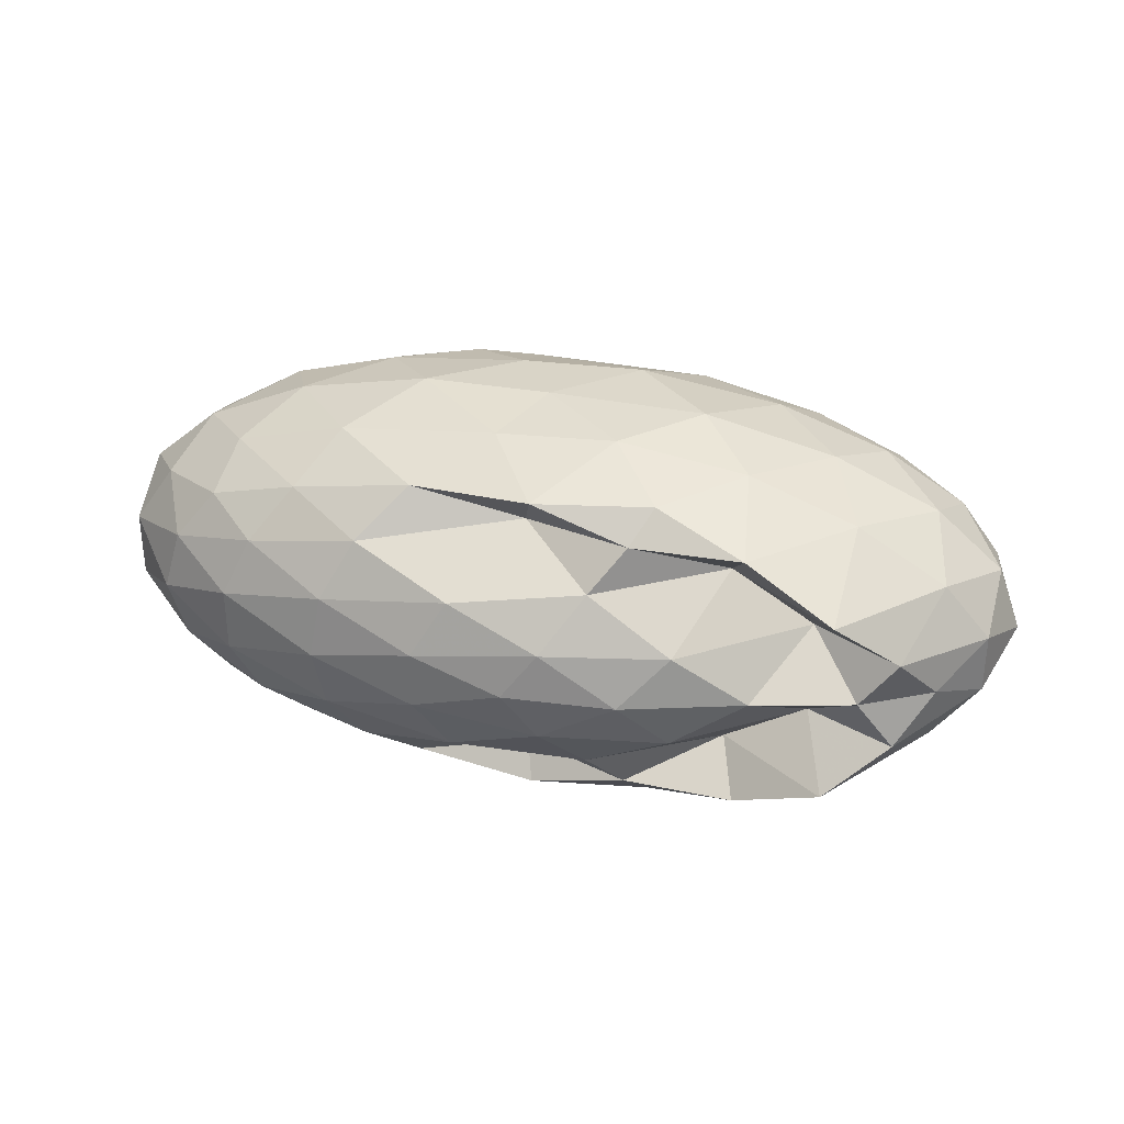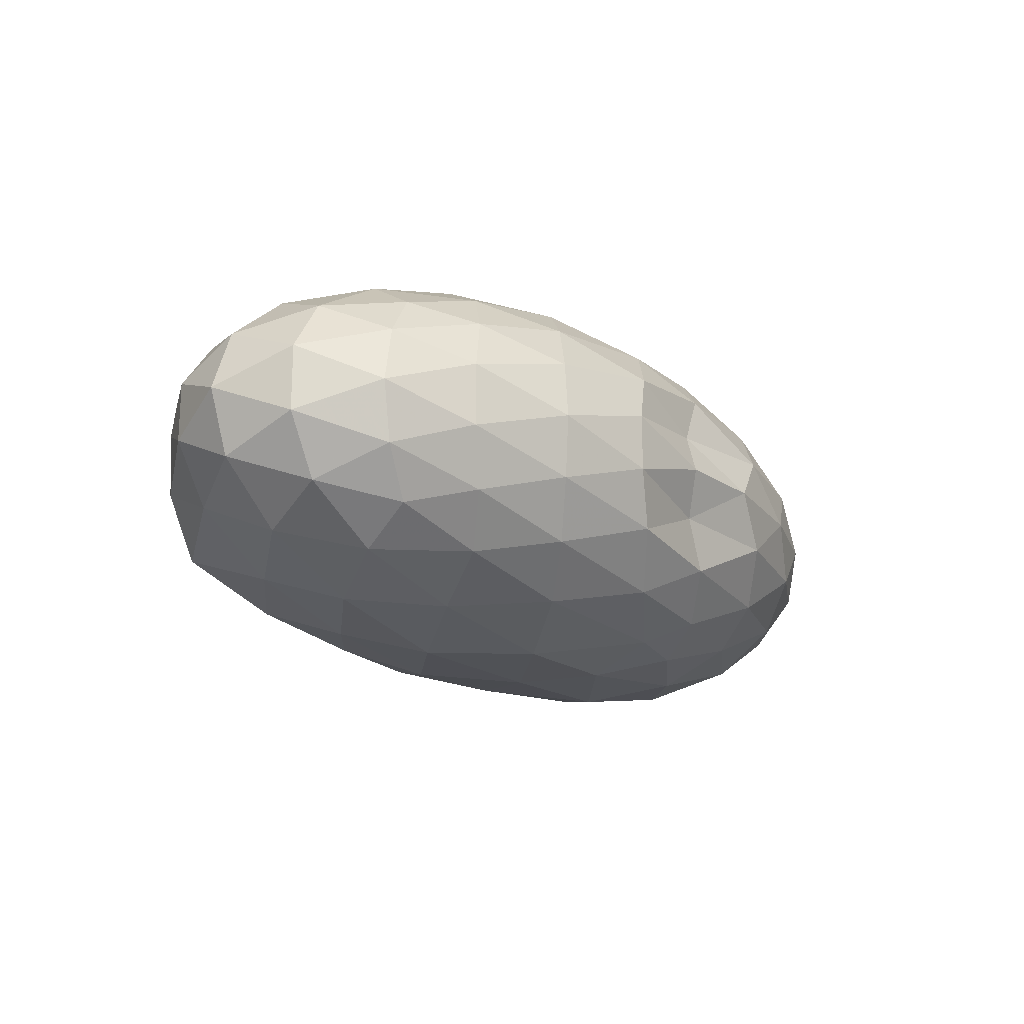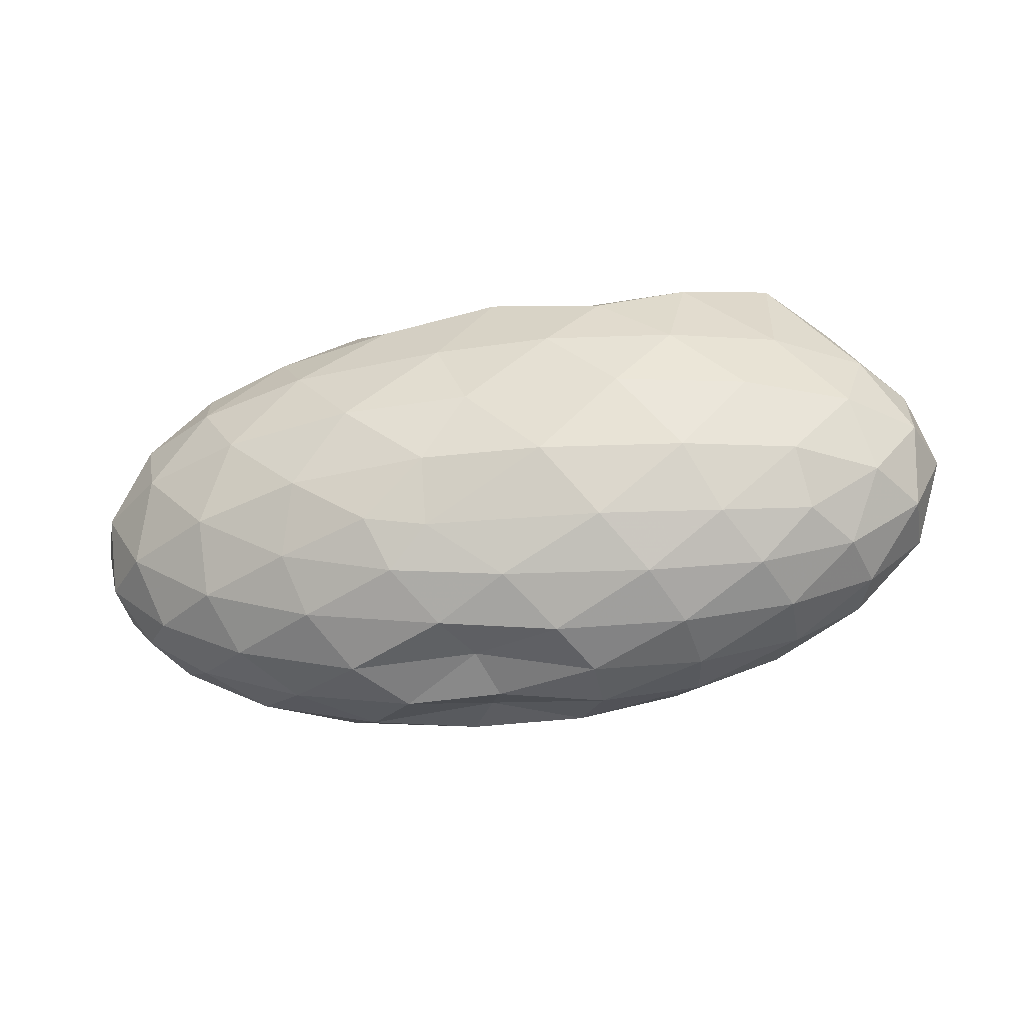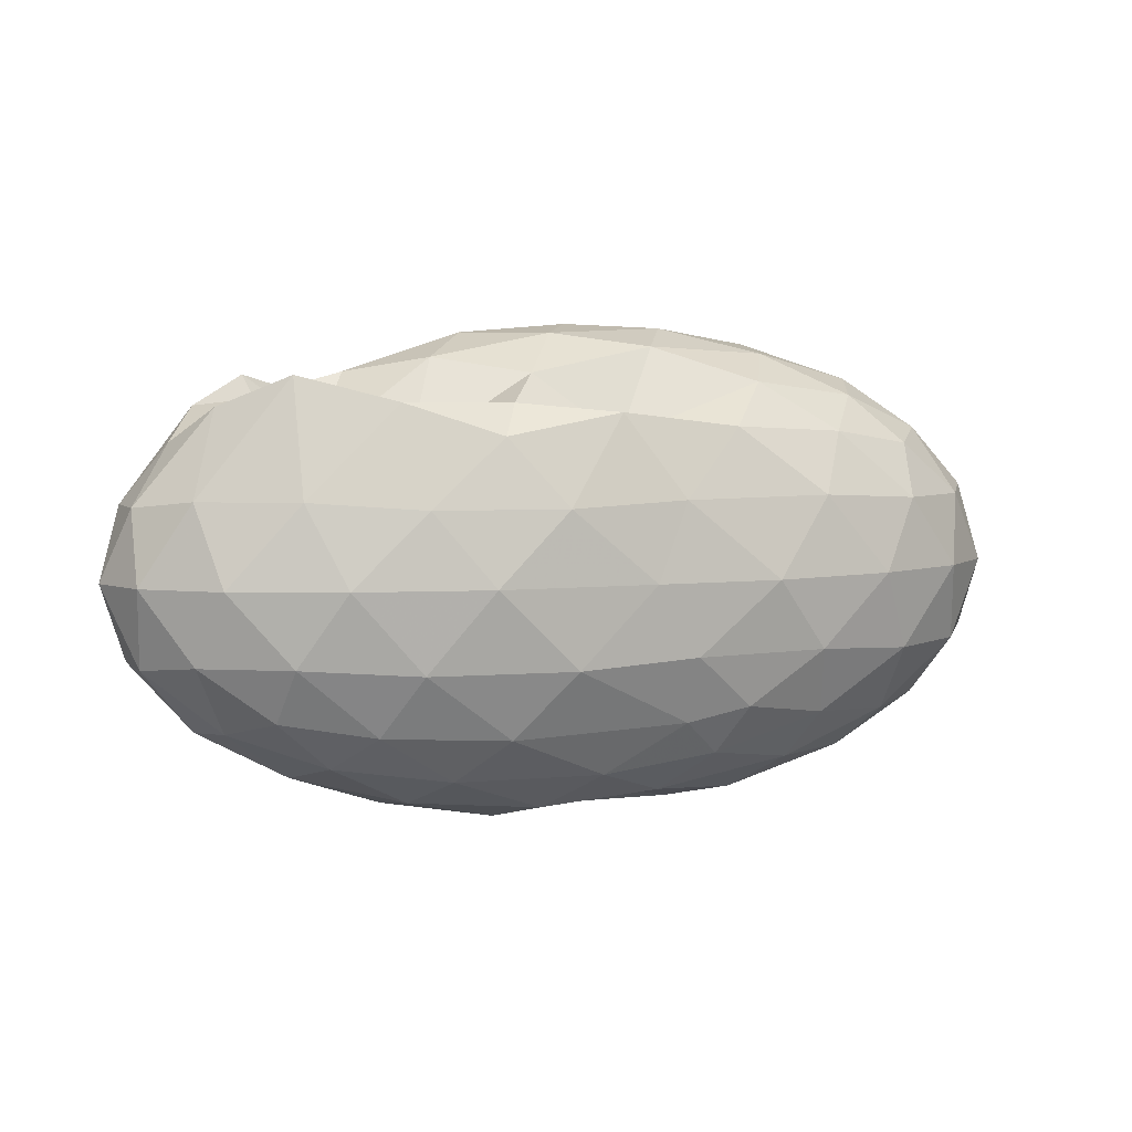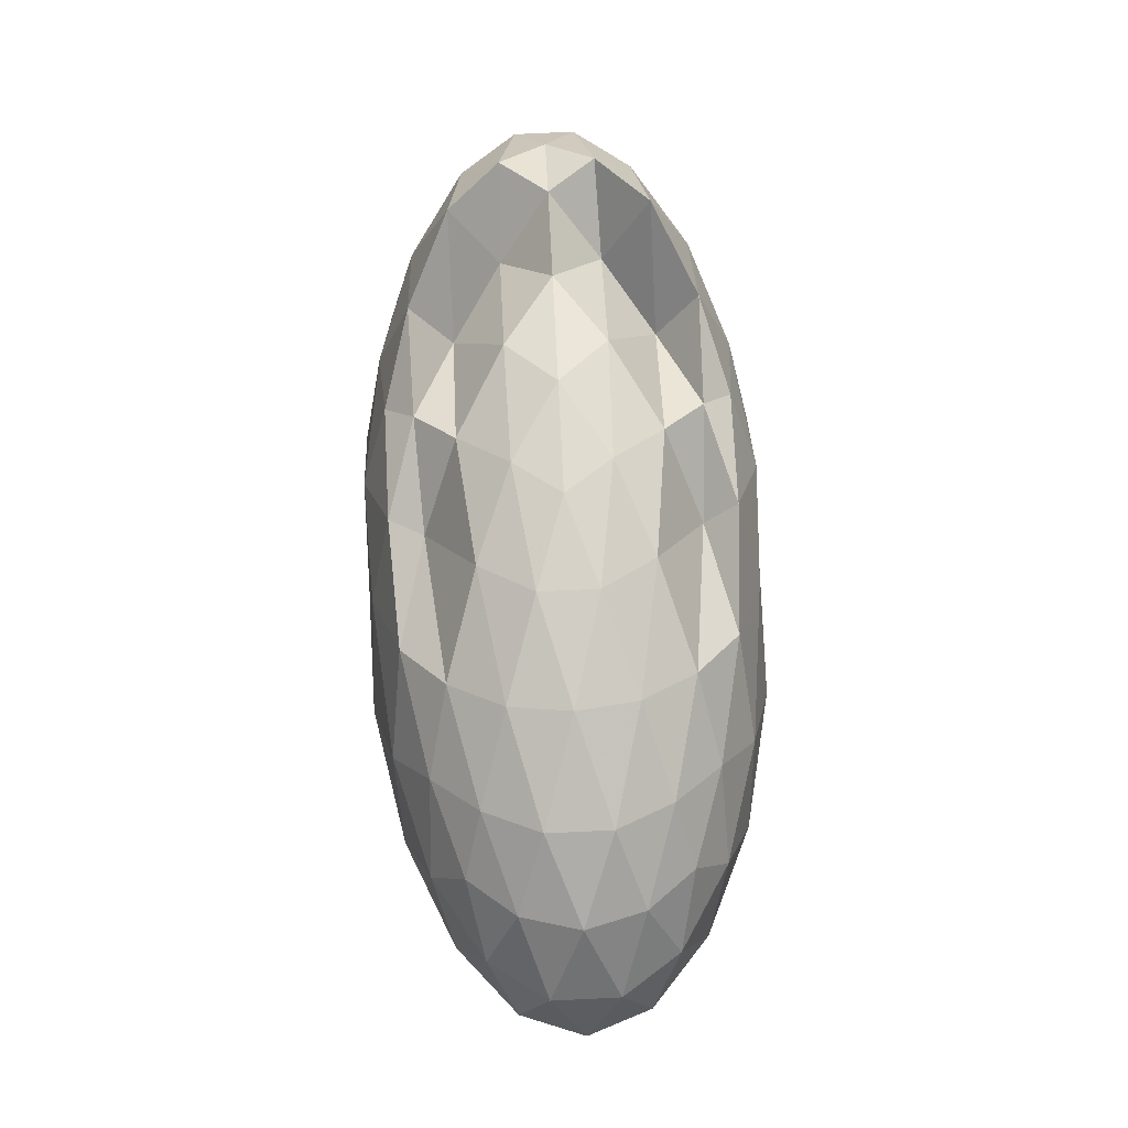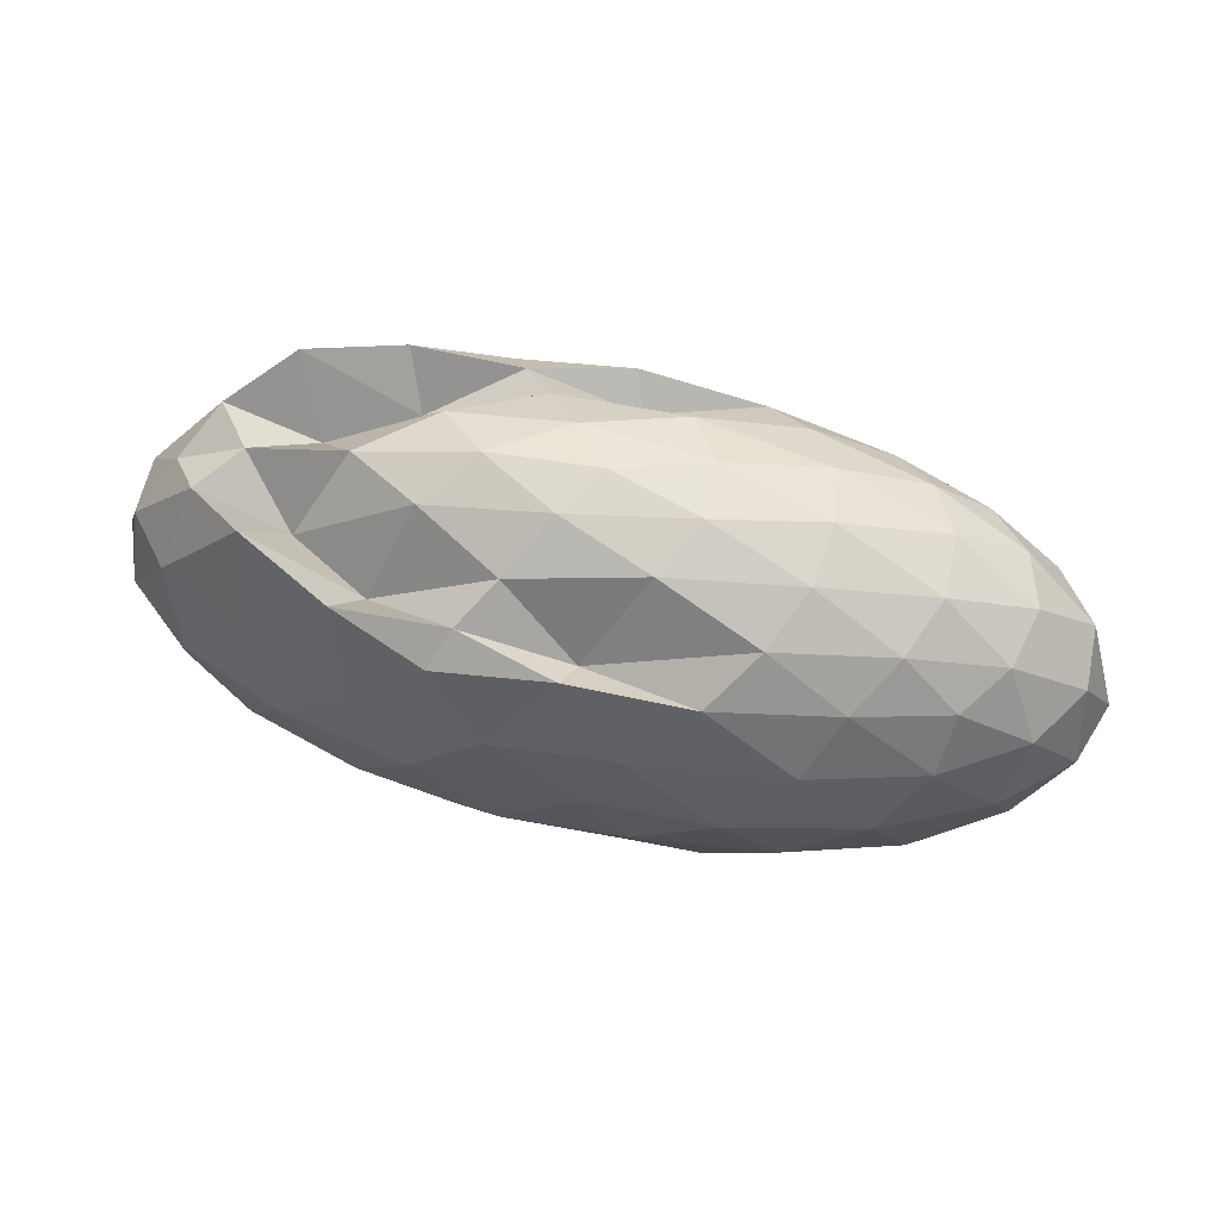
<metadata>
{"format":"obj","ext":"obj","renderer":"f3d","projection":"perspective","resolution":1024,"background":"white","views":[{"elev":33.0,"azim":14.7,"up":"+Y"},{"elev":-19.0,"azim":128.2,"up":"+Y"},{"elev":-39.0,"azim":10.4,"up":"+Z"},{"elev":5.2,"azim":157.9,"up":"+Z"},{"elev":75.2,"azim":-92.7,"up":"+Z"},{"elev":60.6,"azim":-167.8,"up":"+Z"}]}
</metadata>
<code>
v -2.861 -0.01549 1.306
v -2.929 -0.0156 -0.9505
v -1.002 -0.01556 0.7766
v -1.158 0.2039 0.9345
v -1.443 0.4401 1.072
v -1.86 0.6379 0.9568
v -2.285 0.7633 0.8118
v -2.829 0.7551 0.91
v -3.401 0.7258 0.8431
v -3.969 0.6137 0.8141
v -4.398 0.4784 0.7505
v -4.572 0.2596 0.8171
v -4.645 -0.01563 0.845
v -4.572 -0.2908 0.8171
v -4.398 -0.5097 0.7505
v -3.97 -0.6449 0.8141
v -3.401 -0.7573 0.843
v -2.829 -0.7864 0.9105
v -2.285 -0.7944 0.8114
v -1.86 -0.6691 0.9568
v -1.443 -0.4716 1.072
v -1.158 -0.2352 0.9347
v -0.8105 0.1249 0.5052
v -1.02 0.3882 0.5401
v -1.43 0.6365 0.5421
v -1.932 0.8034 0.5065
v -2.533 0.8889 0.5041
v -3.09 0.8634 0.529
v -3.82 0.7897 0.533
v -4.353 0.6391 0.5019
v -4.728 0.4097 0.5019
v -4.91 0.1401 0.5348
v -4.91 -0.1713 0.5348
v -4.728 -0.441 0.5019
v -4.353 -0.6704 0.5019
v -3.82 -0.8211 0.5333
v -3.09 -0.8949 0.5292
v -2.533 -0.9202 0.5042
v -1.931 -0.8347 0.5066
v -1.43 -0.6678 0.5423
v -1.02 -0.4194 0.54
v -0.8105 -0.1562 0.5053
v -0.799 0.2823 0.1715
v -1.109 0.5505 0.1719
v -1.592 0.7623 0.1726
v -2.197 0.8966 0.1718
v -2.933 0.9049 0.1693
v -3.533 0.8966 0.1671
v -4.151 0.7695 0.1669
v -4.634 0.5548 0.1669
v -4.944 0.2843 0.1669
v -5.051 -0.01563 0.1669
v -4.944 -0.3155 0.1669
v -4.634 -0.5861 0.1669
v -4.151 -0.8008 0.1669
v -3.533 -0.9281 0.1672
v -2.933 -0.936 0.1695
v -2.197 -0.9279 0.1718
v -1.592 -0.7936 0.1726
v -1.109 -0.5818 0.1719
v -0.799 -0.3136 0.1714
v -0.6918 -0.01564 0.1712
v -1.015 0.4073 -0.1626
v -1.39 0.6347 -0.1618
v -1.91 0.7926 -0.1941
v -2.574 0.8856 -0.1944
v -3.146 0.8764 -0.163
v -3.8 0.8063 -0.1648
v -4.314 0.6439 -0.201
v -4.726 0.392 -0.201
v -4.935 0.1262 -0.1682
v -4.935 -0.1574 -0.1682
v -4.726 -0.4233 -0.201
v -4.314 -0.6752 -0.201
v -3.8 -0.8376 -0.1648
v -3.146 -0.9075 -0.1631
v -2.574 -0.9169 -0.1944
v -1.91 -0.8239 -0.1941
v -1.39 -0.666 -0.1618
v -1.015 -0.4385 -0.1627
v -0.8316 -0.1705 -0.196
v -0.8316 0.1393 -0.196
v -1.344 0.4756 -0.4106
v -1.759 0.6155 -0.4764
v -2.323 0.729 -0.5035
v -3.145 0.7524 -0.471
v -3.443 0.775 -0.4108
v -3.873 0.6453 -0.4783
v -4.306 0.4487 -0.5112
v -4.611 0.207 -0.4834
v -4.759 -0.01563 -0.4168
v -4.611 -0.2383 -0.4834
v -4.306 -0.48 -0.5112
v -3.873 -0.6765 -0.4782
v -3.443 -0.8064 -0.4108
v -3.145 -0.7835 -0.4706
v -2.323 -0.7602 -0.5035
v -1.759 -0.6468 -0.4764
v -1.344 -0.5068 -0.4106
v -1.169 -0.2894 -0.4777
v -1.096 -0.01563 -0.5057
v -1.169 0.2581 -0.4777
v -1.326 -0.01593 0.9612
v -1.568 0.2188 0.7285
v -1.948 0.4476 0.7228
v -2.373 0.6272 0.9526
v -2.876 0.6044 0.7929
v -3.603 0.519 1.04
v -4.141 0.3954 0.9763
v -4.256 0.1338 1.05
v -4.256 -0.1651 1.05
v -4.141 -0.4267 0.9763
v -3.603 -0.5499 1.04
v -2.876 -0.6354 0.7924
v -2.373 -0.6584 0.9527
v -1.948 -0.4795 0.7227
v -1.568 -0.2501 0.7288
v -1.789 -0.01566 1.086
v -2.127 0.2131 1.15
v -2.523 0.4391 1.081
v -3.131 0.3689 1.199
v -3.737 0.2671 1.169
v -3.778 -0.01572 1.215
v -3.737 -0.2983 1.169
v -3.131 -0.3999 1.199
v -2.523 -0.4707 1.081
v -2.127 -0.2443 1.15
v -2.344 -0.01546 1.264
v -2.7 0.2029 1.261
v -3.279 0.1196 1.286
v -3.279 -0.1509 1.285
v -2.7 -0.2339 1.261
v -1.601 0.393 -0.636
v -2.124 0.521 -0.708
v -2.801 0.6092 -0.7055
v -3.336 0.6428 -0.6347
v -3.784 0.4651 -0.7098
v -4.189 0.2262 -0.716
v -4.441 -0.01563 -0.6426
v -4.189 -0.2575 -0.716
v -3.784 -0.4964 -0.7099
v -3.336 -0.6737 -0.6345
v -2.801 -0.6405 -0.7057
v -2.124 -0.5522 -0.708
v -1.601 -0.4243 -0.636
v -1.485 -0.1642 -0.7098
v -1.485 0.133 -0.7098
v -1.99 0.2675 -0.8364
v -2.588 0.372 -0.881
v -3.14 0.4407 -0.8251
v -3.609 0.2227 -0.882
v -3.952 -0.0156 -0.8354
v -3.609 -0.254 -0.8818
v -3.14 -0.472 -0.825
v -2.588 -0.4028 -0.8811
v -1.99 -0.2988 -0.8364
v -1.95 -0.01563 -0.8833
v -2.448 0.1203 -0.957
v -3.009 0.2008 -0.8502
v -3.382 -0.01578 -0.9546
v -3.009 -0.2322 -0.8504
v -2.447 -0.1516 -0.957
f 3 23 4
f 4 23 24
f 4 24 5
f 5 24 25
f 5 25 6
f 6 25 26
f 6 26 7
f 7 26 27
f 7 27 8
f 8 27 28
f 8 28 9
f 9 28 29
f 9 29 10
f 10 29 30
f 10 30 11
f 11 30 31
f 11 31 12
f 12 31 32
f 12 32 13
f 13 32 33
f 13 33 14
f 14 33 34
f 14 34 15
f 15 34 35
f 15 35 16
f 16 35 36
f 16 36 17
f 17 36 37
f 17 37 18
f 18 37 38
f 18 38 19
f 19 38 39
f 19 39 20
f 20 39 40
f 20 40 21
f 21 40 41
f 21 41 22
f 22 41 42
f 22 42 3
f 3 42 23
f 23 43 24
f 24 43 44
f 24 44 25
f 25 44 45
f 25 45 26
f 26 45 46
f 26 46 27
f 27 46 47
f 27 47 28
f 28 47 48
f 28 48 29
f 29 48 49
f 29 49 30
f 30 49 50
f 30 50 31
f 31 50 51
f 31 51 32
f 32 51 52
f 32 52 33
f 33 52 53
f 33 53 34
f 34 53 54
f 34 54 35
f 35 54 55
f 35 55 36
f 36 55 56
f 36 56 37
f 37 56 57
f 37 57 38
f 38 57 58
f 38 58 39
f 39 58 59
f 39 59 40
f 40 59 60
f 40 60 41
f 41 60 61
f 41 61 42
f 42 61 62
f 42 62 23
f 23 62 43
f 43 63 44
f 44 63 64
f 44 64 45
f 45 64 65
f 45 65 46
f 46 65 66
f 46 66 47
f 47 66 67
f 47 67 48
f 48 67 68
f 48 68 49
f 49 68 69
f 49 69 50
f 50 69 70
f 50 70 51
f 51 70 71
f 51 71 52
f 52 71 72
f 52 72 53
f 53 72 73
f 53 73 54
f 54 73 74
f 54 74 55
f 55 74 75
f 55 75 56
f 56 75 76
f 56 76 57
f 57 76 77
f 57 77 58
f 58 77 78
f 58 78 59
f 59 78 79
f 59 79 60
f 60 79 80
f 60 80 61
f 61 80 81
f 61 81 62
f 62 81 82
f 62 82 43
f 43 82 63
f 63 83 64
f 64 83 84
f 64 84 65
f 65 84 85
f 65 85 66
f 66 85 86
f 66 86 67
f 67 86 87
f 67 87 68
f 68 87 88
f 68 88 69
f 69 88 89
f 69 89 70
f 70 89 90
f 70 90 71
f 71 90 91
f 71 91 72
f 72 91 92
f 72 92 73
f 73 92 93
f 73 93 74
f 74 93 94
f 74 94 75
f 75 94 95
f 75 95 76
f 76 95 96
f 76 96 77
f 77 96 97
f 77 97 78
f 78 97 98
f 78 98 79
f 79 98 99
f 79 99 80
f 80 99 100
f 80 100 81
f 81 100 101
f 81 101 82
f 82 101 102
f 82 102 63
f 63 102 83
f 103 104 118
f 104 119 118
f 104 105 119
f 105 120 119
f 105 106 120
f 106 107 120
f 107 121 120
f 107 108 121
f 108 122 121
f 108 109 122
f 109 110 122
f 110 123 122
f 110 111 123
f 111 124 123
f 111 112 124
f 112 113 124
f 113 125 124
f 113 114 125
f 114 126 125
f 114 115 126
f 115 116 126
f 116 127 126
f 116 117 127
f 117 118 127
f 117 103 118
f 118 119 128
f 119 129 128
f 119 120 129
f 120 121 129
f 121 130 129
f 121 122 130
f 122 123 130
f 123 131 130
f 123 124 131
f 124 125 131
f 125 132 131
f 125 126 132
f 126 127 132
f 127 128 132
f 127 118 128
f 133 148 134
f 134 148 149
f 134 149 135
f 135 149 150
f 135 150 136
f 136 150 137
f 137 150 151
f 137 151 138
f 138 151 152
f 138 152 139
f 139 152 140
f 140 152 153
f 140 153 141
f 141 153 154
f 141 154 142
f 142 154 143
f 143 154 155
f 143 155 144
f 144 155 156
f 144 156 145
f 145 156 146
f 146 156 157
f 146 157 147
f 147 157 148
f 147 148 133
f 148 158 149
f 149 158 159
f 149 159 150
f 150 159 151
f 151 159 160
f 151 160 152
f 152 160 153
f 153 160 161
f 153 161 154
f 154 161 155
f 155 161 162
f 155 162 156
f 156 162 157
f 157 162 158
f 157 158 148
f 3 4 103
f 103 4 104
f 4 5 104
f 104 5 105
f 5 6 105
f 105 6 106
f 6 7 106
f 7 8 106
f 106 8 107
f 8 9 107
f 107 9 108
f 9 10 108
f 108 10 109
f 10 11 109
f 11 12 109
f 109 12 110
f 12 13 110
f 110 13 111
f 13 14 111
f 111 14 112
f 14 15 112
f 15 16 112
f 112 16 113
f 16 17 113
f 113 17 114
f 17 18 114
f 114 18 115
f 18 19 115
f 19 20 115
f 115 20 116
f 20 21 116
f 116 21 117
f 21 22 117
f 117 22 103
f 22 3 103
f 83 133 84
f 84 133 134
f 84 134 85
f 85 134 135
f 85 135 86
f 86 135 136
f 86 136 87
f 87 136 88
f 88 136 137
f 88 137 89
f 89 137 138
f 89 138 90
f 90 138 139
f 90 139 91
f 91 139 92
f 92 139 140
f 92 140 93
f 93 140 141
f 93 141 94
f 94 141 142
f 94 142 95
f 95 142 96
f 96 142 143
f 96 143 97
f 97 143 144
f 97 144 98
f 98 144 145
f 98 145 99
f 99 145 100
f 100 145 146
f 100 146 101
f 101 146 147
f 101 147 102
f 102 147 133
f 102 133 83
f 128 129 1
f 129 130 1
f 130 131 1
f 131 132 1
f 132 128 1
f 159 158 2
f 160 159 2
f 161 160 2
f 162 161 2
f 158 162 2

</code>
